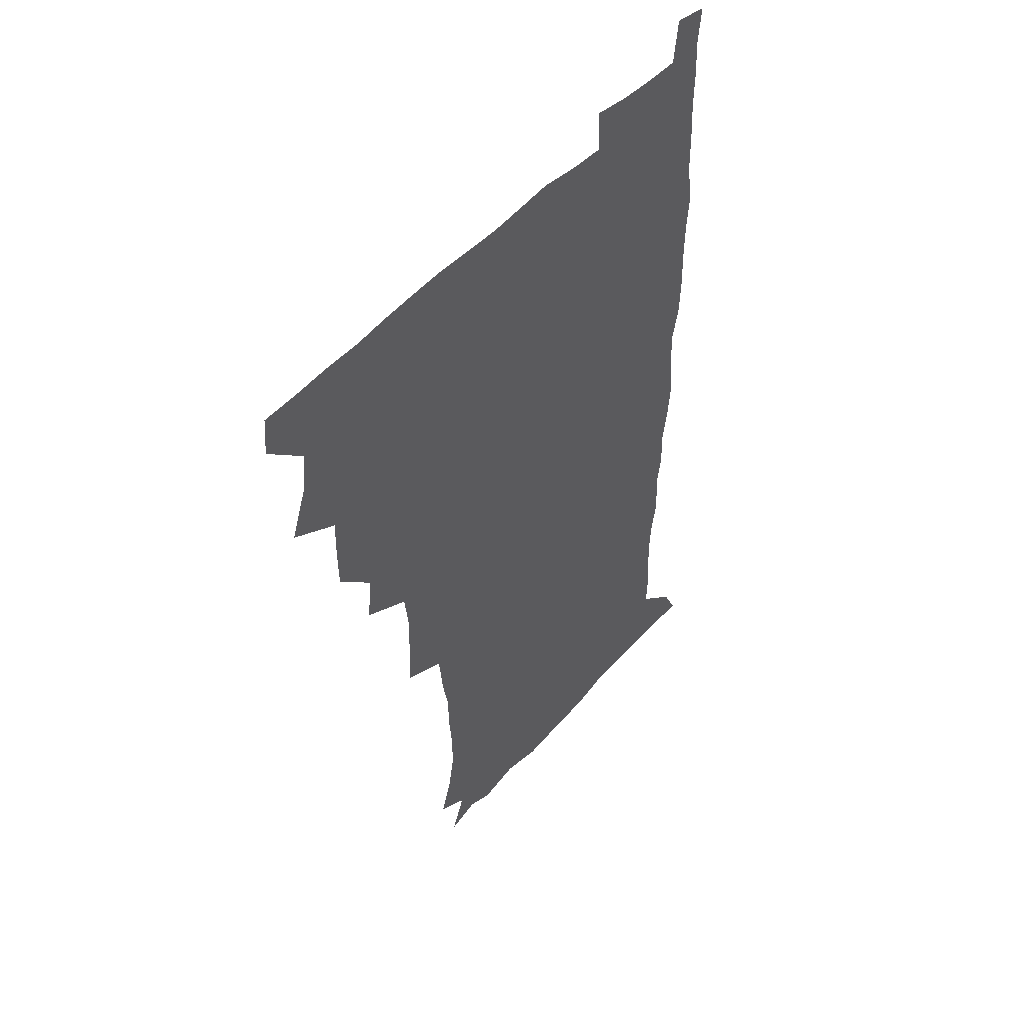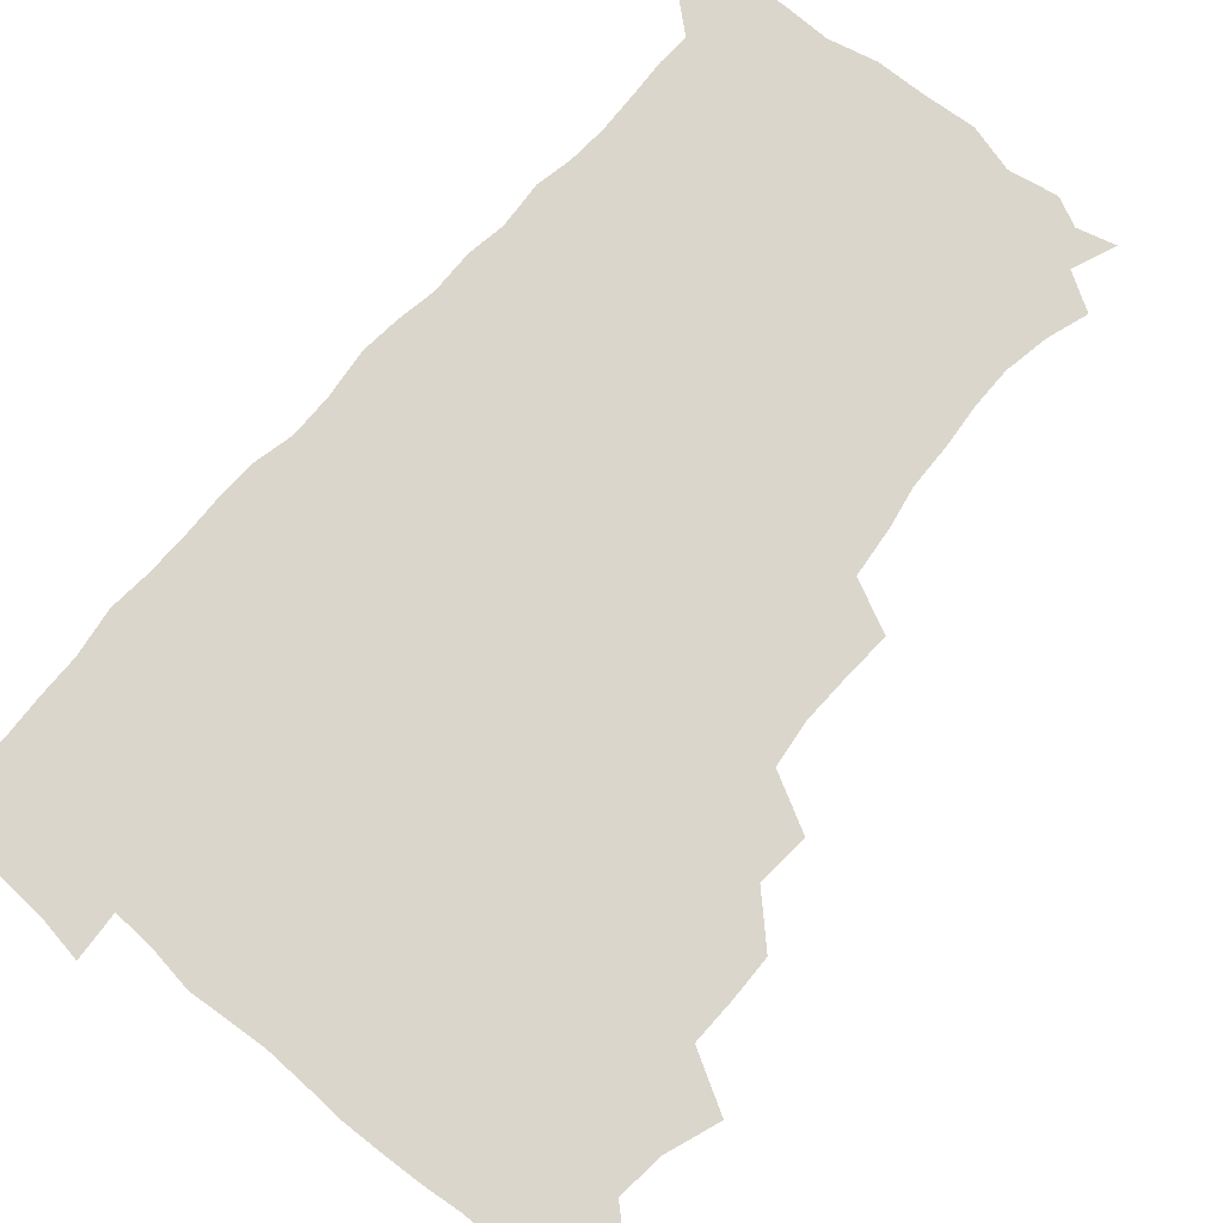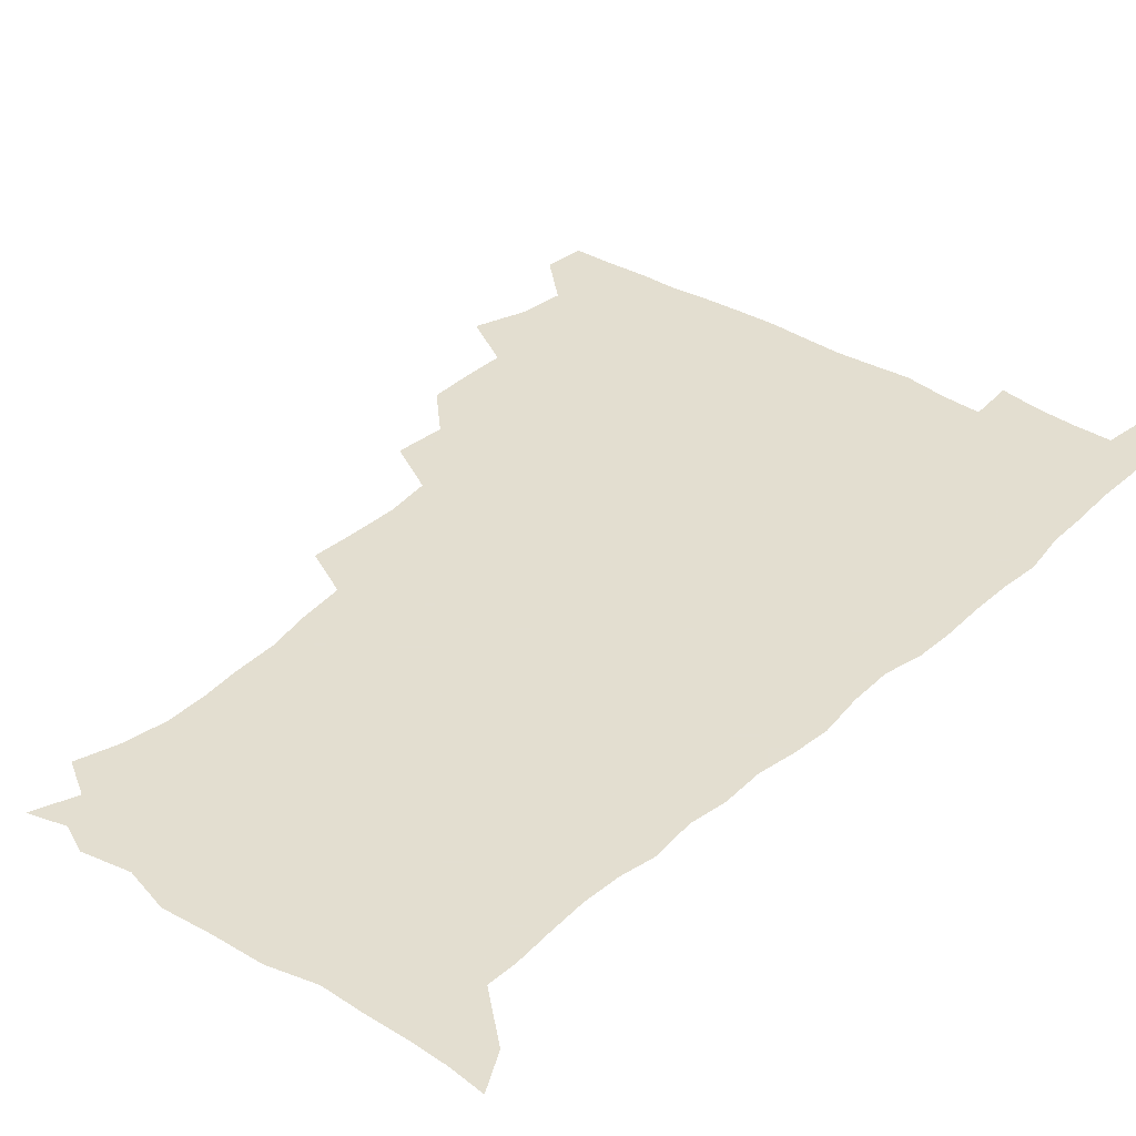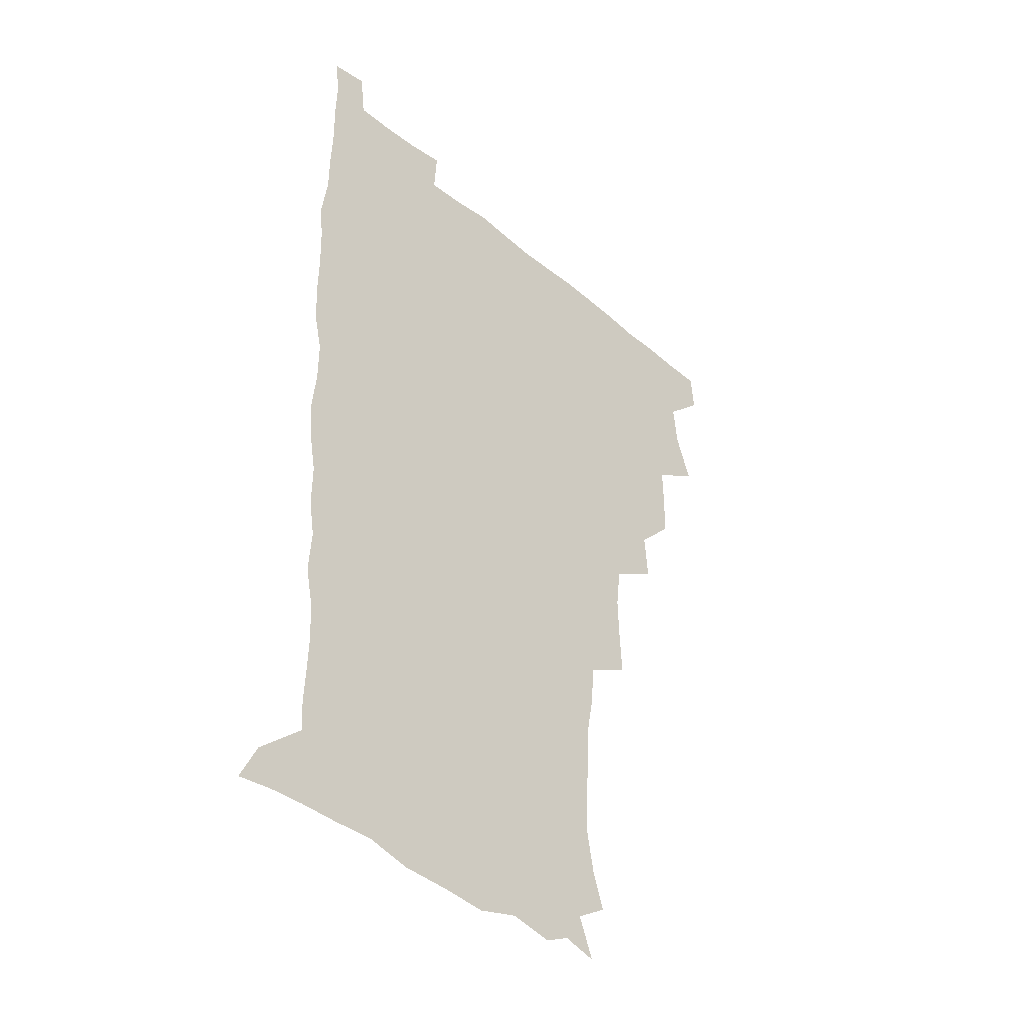
<metadata>
{"format":"obj","ext":"obj","renderer":"f3d","projection":"perspective","resolution":1024,"background":"white","views":[{"elev":49.2,"azim":-50.2,"up":"+Y"},{"elev":73.5,"azim":-139.7,"up":"+Z"},{"elev":35.9,"azim":39.7,"up":"+Z"},{"elev":-39.5,"azim":134.0,"up":"+Y"}]}
</metadata>
<code>
v 479.8 509.1 0
v 481.1 524.5 0
v 488 457.8 0
v 494.9 476.7 0
v 496.7 493.7 0
v 497.4 509.4 0
v 496.7 524.7 0
v 508.2 413.7 0
v 507.8 429.8 0
v 508.2 446.4 0
v 511.7 464.3 0
v 512.5 479.5 0
v 513.9 495 0
v 513.2 509.7 0
v 511.7 525.5 0
v 522.1 379.5 0
v 523.7 398.3 0
v 525.6 416.9 0
v 526.7 434 0
v 525.9 449.1 0
v 527.1 464.8 0
v 527.9 480.1 0
v 529.1 495.2 0
v 528 510.1 0
v 527 525.4 0
v 542.4 316.9 0
v 543.4 334.1 0
v 544 351.9 0
v 542 368.9 0
v 541.1 386.2 0
v 543.8 405.5 0
v 541.5 419.4 0
v 545.1 438 0
v 544.7 452.1 0
v 543.7 466.3 0
v 544.2 481 0
v 544.2 495.3 0
v 543.2 509.9 0
v 541.4 526.8 0
v 559.5 196.5 0
v 564.4 211.3 0
v 567.3 227.5 0
v 567.3 242.9 0
v 565.9 257.5 0
v 565.5 274.9 0
v 562.7 289.5 0
v 560.8 307.9 0
v 560 325.4 0
v 559.7 342.1 0
v 558.8 357.7 0
v 558.4 374.6 0
v 558 390.6 0
v 558.6 407.2 0
v 558 422 0
v 559 437.6 0
v 559.5 452.8 0
v 559.6 467.3 0
v 559.3 481.4 0
v 558.5 495.7 0
v 557.5 510.7 0
v 555.8 527.6 0
v 566.5 172.8 0
v 572.8 188.4 0
v 572.8 199.7 0
v 579.8 221 0
v 580.3 236.2 0
v 580.1 251.4 0
v 579.3 266.7 0
v 577.7 281.2 0
v 576.9 298.6 0
v 576.2 315.7 0
v 575.8 331.8 0
v 574.4 346.1 0
v 573.9 361.9 0
v 573.4 377.3 0
v 573.2 392.9 0
v 573.9 409.1 0
v 574.4 424.3 0
v 574.1 438.6 0
v 574.3 453.4 0
v 574 467.5 0
v 573.4 481.7 0
v 573.1 495.8 0
v 572.4 510.2 0
v 570.3 528 0
v 580.1 176.5 0
v 585.2 190.4 0
v 588.6 206.6 0
v 593.7 227.6 0
v 593.3 242.1 0
v 593.4 257.4 0
v 592.5 272.2 0
v 590.7 285.3 0
v 590.4 302.4 0
v 589.7 317.5 0
v 589.4 333.6 0
v 589.2 349.4 0
v 588.4 364 0
v 588.6 380.3 0
v 588.5 395.5 0
v 588.5 409.9 0
v 589.3 425.7 0
v 588.3 438.8 0
v 588.8 453.7 0
v 589.2 467.7 0
v 587.9 482 0
v 587.5 496.1 0
v 586.8 510.6 0
v 585.2 527.3 0
v 590.7 171.5 0
v 602.4 197.7 0
v 605.5 215.5 0
v 606.3 229.8 0
v 605.2 241.5 0
v 605.9 259.9 0
v 605.2 274.5 0
v 604.9 290.4 0
v 604.1 305.1 0
v 603.7 319.6 0
v 603.3 335.2 0
v 603.2 350.9 0
v 602.4 364.4 0
v 602.4 379.6 0
v 602.2 394.3 0
v 602.8 410.7 0
v 602.8 425.3 0
v 602.5 438.8 0
v 603 453.8 0
v 603.1 467.9 0
v 602.6 482 0
v 601.7 496.7 0
v 601.4 511.1 0
v 600.1 526.8 0
v 608.2 174.7 0
v 616.5 198.9 0
v 618.5 215.8 0
v 619.2 231.8 0
v 619.3 246.7 0
v 618.9 260.8 0
v 618.4 275.6 0
v 618 290.7 0
v 617.3 304.9 0
v 617.7 323.2 0
v 617.3 336.9 0
v 617.1 351.9 0
v 616.4 364.9 0
v 616.8 381.1 0
v 616.9 396.3 0
v 616.9 411.1 0
v 616.8 425.1 0
v 616.9 439.5 0
v 617.5 454.5 0
v 617.2 468.1 0
v 617.4 482.1 0
v 617.5 496 0
v 616.6 510.6 0
v 614.5 527.8 0
v 625.2 170 0
v 630.3 197.1 0
v 631.9 216.2 0
v 632.4 233.2 0
v 632.2 247.3 0
v 632.2 262.6 0
v 631.8 277.5 0
v 631.5 292.6 0
v 631.5 307.4 0
v 631.3 321.5 0
v 631 336.9 0
v 630.8 352 0
v 630.9 367.8 0
v 630.8 381.3 0
v 630.8 396.5 0
v 630.8 411.7 0
v 630.9 425.2 0
v 630.9 439.6 0
v 631.3 454.1 0
v 631.5 468 0
v 631.7 482.1 0
v 631.9 496 0
v 631 510.9 0
v 628.8 528.9 0
v 643.9 171.4 0
v 645.1 196.1 0
v 645.3 216.4 0
v 645.4 233 0
v 645.4 246.7 0
v 645.4 262.7 0
v 645.3 276.2 0
v 644.8 291.7 0
v 644.7 309.6 0
v 645 321.7 0
v 644.8 335.5 0
v 644.6 351.6 0
v 644.6 366.9 0
v 644.6 382.3 0
v 644.8 396.6 0
v 645 410.7 0
v 644.9 425.8 0
v 644.7 440.6 0
v 645.5 453.9 0
v 645.7 467.8 0
v 645.9 482.2 0
v 646.1 496.3 0
v 645.8 510.8 0
v 645 526.5 0
v 662.3 171.9 0
v 660.2 195.9 0
v 659.3 214.5 0
v 658.6 231.7 0
v 659.2 244.2 0
v 658.3 262.2 0
v 658.4 277.1 0
v 658.3 292.3 0
v 658.2 307.6 0
v 658.2 322 0
v 658.3 335.8 0
v 658.1 352.5 0
v 658.3 366.8 0
v 659.2 379.9 0
v 658.5 396 0
v 659 410.1 0
v 659.1 424.9 0
v 660 438.6 0
v 659.6 453.9 0
v 659.9 468 0
v 660.2 482.1 0
v 660.2 496.5 0
v 660.5 510.7 0
v 660.3 525.7 0
v 659.1 543.3 0
v 679.6 176 0
v 675.2 195.4 0
v 672.9 214 0
v 672 230 0
v 672.2 244.4 0
v 671.9 259.8 0
v 671.4 276.3 0
v 671.8 290.4 0
v 671.1 307.3 0
v 671.6 321.2 0
v 671.6 336.5 0
v 672.4 350.2 0
v 672.1 365.4 0
v 672.7 379.5 0
v 674 393 0
v 673.3 408.8 0
v 673.4 423.9 0
v 674 438.1 0
v 673.2 454.3 0
v 674 467.8 0
v 674.3 482.1 0
v 674.7 496.4 0
v 674.9 510.7 0
v 675 525.6 0
v 674.9 540.7 0
v 696.4 175.8 0
v 690.2 194 0
v 686.8 211.5 0
v 685.4 227.7 0
v 685.6 241.9 0
v 685.1 257.7 0
v 685.4 272.6 0
v 685.6 287.7 0
v 685.6 303 0
v 684.9 319.5 0
v 685.9 333.3 0
v 686.8 347.5 0
v 686.9 362.3 0
v 686.7 377.7 0
v 688.2 391.2 0
v 686.1 409.7 0
v 688.5 422.3 0
v 688.6 437.1 0
v 688.6 452.1 0
v 688.8 466.8 0
v 689 481.4 0
v 689.2 496.1 0
v 689.3 510.7 0
v 689.8 525.2 0
v 690.2 539.7 0
v 711.3 176.1 0
v 704.8 192 0
v 700.4 208.8 0
v 699.8 222.8 0
v 699.3 237.5 0
v 698.9 252.9 0
v 698.5 269.2 0
v 699.6 283.3 0
v 699.8 298.6 0
v 699.5 314.6 0
v 700.6 328.9 0
v 702.4 342.7 0
v 700.7 360.1 0
v 700.9 374.8 0
v 703.6 388 0
v 702.4 405.2 0
v 702.6 420.3 0
v 704.2 434.3 0
v 702.9 450.8 0
v 703.5 465.4 0
v 703.8 480.3 0
v 704.6 495 0
v 704.1 510.3 0
v 705 525 0
v 704.7 539.6 0
v 706.9 557.5 0
v 725.3 175.7 0
v 716.9 192.2 0
v 713.8 204.5 0
v 714.4 216.1 0
v 713.6 230.5 0
v 713.1 245.8 0
v 714.1 260.2 0
v 716.7 273.3 0
v 715.5 290.4 0
v 717.7 304.4 0
v 717.4 320.8 0
v 719.8 334.7 0
v 721.2 349.6 0
v 719.2 367 0
v 719 383.4 0
v 722.2 397.5 0
v 722.9 412.9 0
v 722.4 428.8 0
v 722.7 444.5 0
v 724 459.5 0
v 721.5 476.9 0
v 721.3 492.8 0
v 720.5 509.2 0
v 720.8 524.7 0
v 720.3 540 0
v 721.8 554.9 0
v 739.2 174.3 0
v 731.9 188.9 0
f 5 6 1
f 1 6 2
f 6 7 2
f 10 11 3
f 3 11 4
f 11 12 4
f 4 12 5
f 12 13 5
f 5 13 6
f 13 14 6
f 6 14 7
f 14 15 7
f 17 18 8
f 8 18 9
f 18 19 9
f 9 19 10
f 19 20 10
f 10 20 11
f 20 21 11
f 11 21 12
f 21 22 12
f 12 22 13
f 22 23 13
f 13 23 14
f 23 24 14
f 14 24 15
f 24 25 15
f 29 30 16
f 16 30 17
f 30 31 17
f 17 31 18
f 31 32 18
f 18 32 19
f 32 33 19
f 19 33 20
f 33 34 20
f 20 34 21
f 34 35 21
f 21 35 22
f 35 36 22
f 22 36 23
f 36 37 23
f 23 37 24
f 37 38 24
f 24 38 25
f 38 39 25
f 47 48 26
f 26 48 27
f 48 49 27
f 27 49 28
f 49 50 28
f 28 50 29
f 50 51 29
f 29 51 30
f 51 52 30
f 30 52 31
f 52 53 31
f 31 53 32
f 53 54 32
f 32 54 33
f 54 55 33
f 33 55 34
f 55 56 34
f 34 56 35
f 56 57 35
f 35 57 36
f 57 58 36
f 36 58 37
f 58 59 37
f 37 59 38
f 59 60 38
f 38 60 39
f 60 61 39
f 63 64 40
f 40 64 41
f 64 65 41
f 41 65 42
f 65 66 42
f 42 66 43
f 66 67 43
f 43 67 44
f 67 68 44
f 44 68 45
f 68 69 45
f 45 69 46
f 69 70 46
f 46 70 47
f 70 71 47
f 47 71 48
f 71 72 48
f 48 72 49
f 72 73 49
f 49 73 50
f 73 74 50
f 50 74 51
f 74 75 51
f 51 75 52
f 75 76 52
f 52 76 53
f 76 77 53
f 53 77 54
f 77 78 54
f 54 78 55
f 78 79 55
f 55 79 56
f 79 80 56
f 56 80 57
f 80 81 57
f 57 81 58
f 81 82 58
f 58 82 59
f 82 83 59
f 59 83 60
f 83 84 60
f 60 84 61
f 84 85 61
f 62 86 63
f 86 87 63
f 63 87 64
f 87 88 64
f 64 88 65
f 88 89 65
f 65 89 66
f 89 90 66
f 66 90 67
f 90 91 67
f 67 91 68
f 91 92 68
f 68 92 69
f 92 93 69
f 69 93 70
f 93 94 70
f 70 94 71
f 94 95 71
f 71 95 72
f 95 96 72
f 72 96 73
f 96 97 73
f 73 97 74
f 97 98 74
f 74 98 75
f 98 99 75
f 75 99 76
f 99 100 76
f 76 100 77
f 100 101 77
f 77 101 78
f 101 102 78
f 78 102 79
f 102 103 79
f 79 103 80
f 103 104 80
f 80 104 81
f 104 105 81
f 81 105 82
f 105 106 82
f 82 106 83
f 106 107 83
f 83 107 84
f 107 108 84
f 84 108 85
f 108 109 85
f 86 110 87
f 110 111 87
f 87 111 88
f 111 112 88
f 88 112 89
f 112 113 89
f 89 113 90
f 113 114 90
f 90 114 91
f 114 115 91
f 91 115 92
f 115 116 92
f 92 116 93
f 116 117 93
f 93 117 94
f 117 118 94
f 94 118 95
f 118 119 95
f 95 119 96
f 119 120 96
f 96 120 97
f 120 121 97
f 97 121 98
f 121 122 98
f 98 122 99
f 122 123 99
f 99 123 100
f 123 124 100
f 100 124 101
f 124 125 101
f 101 125 102
f 125 126 102
f 102 126 103
f 126 127 103
f 103 127 104
f 127 128 104
f 104 128 105
f 128 129 105
f 105 129 106
f 129 130 106
f 106 130 107
f 130 131 107
f 107 131 108
f 131 132 108
f 108 132 109
f 132 133 109
f 110 134 111
f 134 135 111
f 111 135 112
f 135 136 112
f 112 136 113
f 136 137 113
f 113 137 114
f 137 138 114
f 114 138 115
f 138 139 115
f 115 139 116
f 139 140 116
f 116 140 117
f 140 141 117
f 117 141 118
f 141 142 118
f 118 142 119
f 142 143 119
f 119 143 120
f 143 144 120
f 120 144 121
f 144 145 121
f 121 145 122
f 145 146 122
f 122 146 123
f 146 147 123
f 123 147 124
f 147 148 124
f 124 148 125
f 148 149 125
f 125 149 126
f 149 150 126
f 126 150 127
f 150 151 127
f 127 151 128
f 151 152 128
f 128 152 129
f 152 153 129
f 129 153 130
f 153 154 130
f 130 154 131
f 154 155 131
f 131 155 132
f 155 156 132
f 132 156 133
f 156 157 133
f 134 158 135
f 158 159 135
f 135 159 136
f 159 160 136
f 136 160 137
f 160 161 137
f 137 161 138
f 161 162 138
f 138 162 139
f 162 163 139
f 139 163 140
f 163 164 140
f 140 164 141
f 164 165 141
f 141 165 142
f 165 166 142
f 142 166 143
f 166 167 143
f 143 167 144
f 167 168 144
f 144 168 145
f 168 169 145
f 145 169 146
f 169 170 146
f 146 170 147
f 170 171 147
f 147 171 148
f 171 172 148
f 148 172 149
f 172 173 149
f 149 173 150
f 173 174 150
f 150 174 151
f 174 175 151
f 151 175 152
f 175 176 152
f 152 176 153
f 176 177 153
f 153 177 154
f 177 178 154
f 154 178 155
f 178 179 155
f 155 179 156
f 179 180 156
f 156 180 157
f 180 181 157
f 158 182 159
f 182 183 159
f 159 183 160
f 183 184 160
f 160 184 161
f 184 185 161
f 161 185 162
f 185 186 162
f 162 186 163
f 186 187 163
f 163 187 164
f 187 188 164
f 164 188 165
f 188 189 165
f 165 189 166
f 189 190 166
f 166 190 167
f 190 191 167
f 167 191 168
f 191 192 168
f 168 192 169
f 192 193 169
f 169 193 170
f 193 194 170
f 170 194 171
f 194 195 171
f 171 195 172
f 195 196 172
f 172 196 173
f 196 197 173
f 173 197 174
f 197 198 174
f 174 198 175
f 198 199 175
f 175 199 176
f 199 200 176
f 176 200 177
f 200 201 177
f 177 201 178
f 201 202 178
f 178 202 179
f 202 203 179
f 179 203 180
f 203 204 180
f 180 204 181
f 204 205 181
f 182 206 183
f 206 207 183
f 183 207 184
f 207 208 184
f 184 208 185
f 208 209 185
f 185 209 186
f 209 210 186
f 186 210 187
f 210 211 187
f 187 211 188
f 211 212 188
f 188 212 189
f 212 213 189
f 189 213 190
f 213 214 190
f 190 214 191
f 214 215 191
f 191 215 192
f 215 216 192
f 192 216 193
f 216 217 193
f 193 217 194
f 217 218 194
f 194 218 195
f 218 219 195
f 195 219 196
f 219 220 196
f 196 220 197
f 220 221 197
f 197 221 198
f 221 222 198
f 198 222 199
f 222 223 199
f 199 223 200
f 223 224 200
f 200 224 201
f 224 225 201
f 201 225 202
f 225 226 202
f 202 226 203
f 226 227 203
f 203 227 204
f 227 228 204
f 204 228 205
f 228 229 205
f 206 231 207
f 231 232 207
f 207 232 208
f 232 233 208
f 208 233 209
f 233 234 209
f 209 234 210
f 234 235 210
f 210 235 211
f 235 236 211
f 211 236 212
f 236 237 212
f 212 237 213
f 237 238 213
f 213 238 214
f 238 239 214
f 214 239 215
f 239 240 215
f 215 240 216
f 240 241 216
f 216 241 217
f 241 242 217
f 217 242 218
f 242 243 218
f 218 243 219
f 243 244 219
f 219 244 220
f 244 245 220
f 220 245 221
f 245 246 221
f 221 246 222
f 246 247 222
f 222 247 223
f 247 248 223
f 223 248 224
f 248 249 224
f 224 249 225
f 249 250 225
f 225 250 226
f 250 251 226
f 226 251 227
f 251 252 227
f 227 252 228
f 252 253 228
f 228 253 229
f 253 254 229
f 229 254 230
f 254 255 230
f 231 256 232
f 256 257 232
f 232 257 233
f 257 258 233
f 233 258 234
f 258 259 234
f 234 259 235
f 259 260 235
f 235 260 236
f 260 261 236
f 236 261 237
f 261 262 237
f 237 262 238
f 262 263 238
f 238 263 239
f 263 264 239
f 239 264 240
f 264 265 240
f 240 265 241
f 265 266 241
f 241 266 242
f 266 267 242
f 242 267 243
f 267 268 243
f 243 268 244
f 268 269 244
f 244 269 245
f 269 270 245
f 245 270 246
f 270 271 246
f 246 271 247
f 271 272 247
f 247 272 248
f 272 273 248
f 248 273 249
f 273 274 249
f 249 274 250
f 274 275 250
f 250 275 251
f 275 276 251
f 251 276 252
f 276 277 252
f 252 277 253
f 277 278 253
f 253 278 254
f 278 279 254
f 254 279 255
f 279 280 255
f 256 281 257
f 281 282 257
f 257 282 258
f 282 283 258
f 258 283 259
f 283 284 259
f 259 284 260
f 284 285 260
f 260 285 261
f 285 286 261
f 261 286 262
f 286 287 262
f 262 287 263
f 287 288 263
f 263 288 264
f 288 289 264
f 264 289 265
f 289 290 265
f 265 290 266
f 290 291 266
f 266 291 267
f 291 292 267
f 267 292 268
f 292 293 268
f 268 293 269
f 293 294 269
f 269 294 270
f 294 295 270
f 270 295 271
f 295 296 271
f 271 296 272
f 296 297 272
f 272 297 273
f 297 298 273
f 273 298 274
f 298 299 274
f 274 299 275
f 299 300 275
f 275 300 276
f 300 301 276
f 276 301 277
f 301 302 277
f 277 302 278
f 302 303 278
f 278 303 279
f 303 304 279
f 279 304 280
f 304 305 280
f 281 307 282
f 307 308 282
f 282 308 283
f 308 309 283
f 283 309 284
f 309 310 284
f 284 310 285
f 310 311 285
f 285 311 286
f 311 312 286
f 286 312 287
f 312 313 287
f 287 313 288
f 313 314 288
f 288 314 289
f 314 315 289
f 289 315 290
f 315 316 290
f 290 316 291
f 316 317 291
f 291 317 292
f 317 318 292
f 292 318 293
f 318 319 293
f 293 319 294
f 319 320 294
f 294 320 295
f 320 321 295
f 295 321 296
f 321 322 296
f 296 322 297
f 322 323 297
f 297 323 298
f 323 324 298
f 298 324 299
f 324 325 299
f 299 325 300
f 325 326 300
f 300 326 301
f 326 327 301
f 301 327 302
f 327 328 302
f 302 328 303
f 328 329 303
f 303 329 304
f 329 330 304
f 304 330 305
f 330 331 305
f 305 331 306
f 331 332 306
f 307 333 308
f 333 334 308
f 308 334 309

</code>
